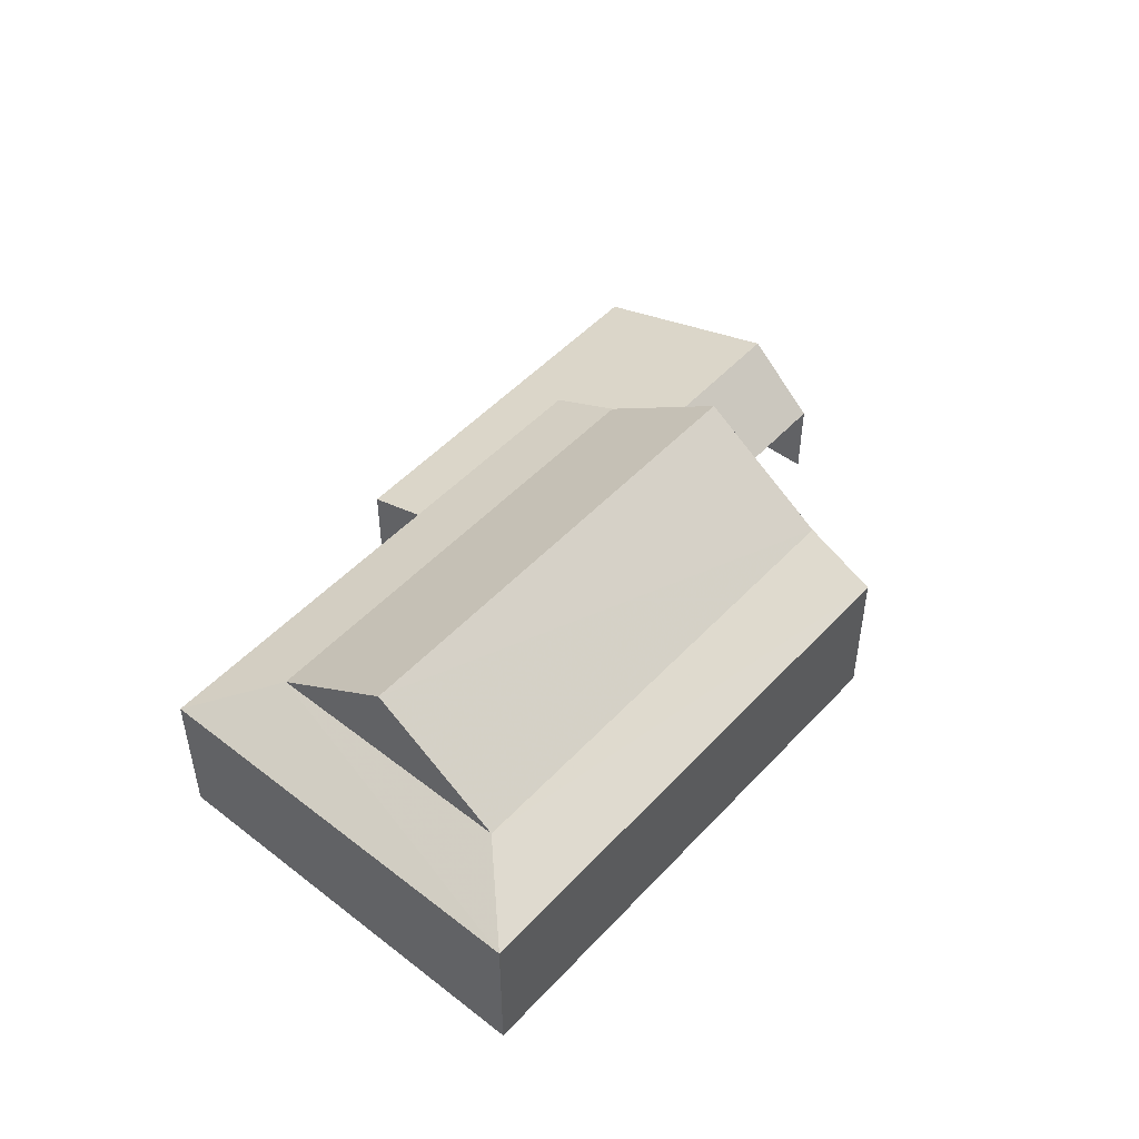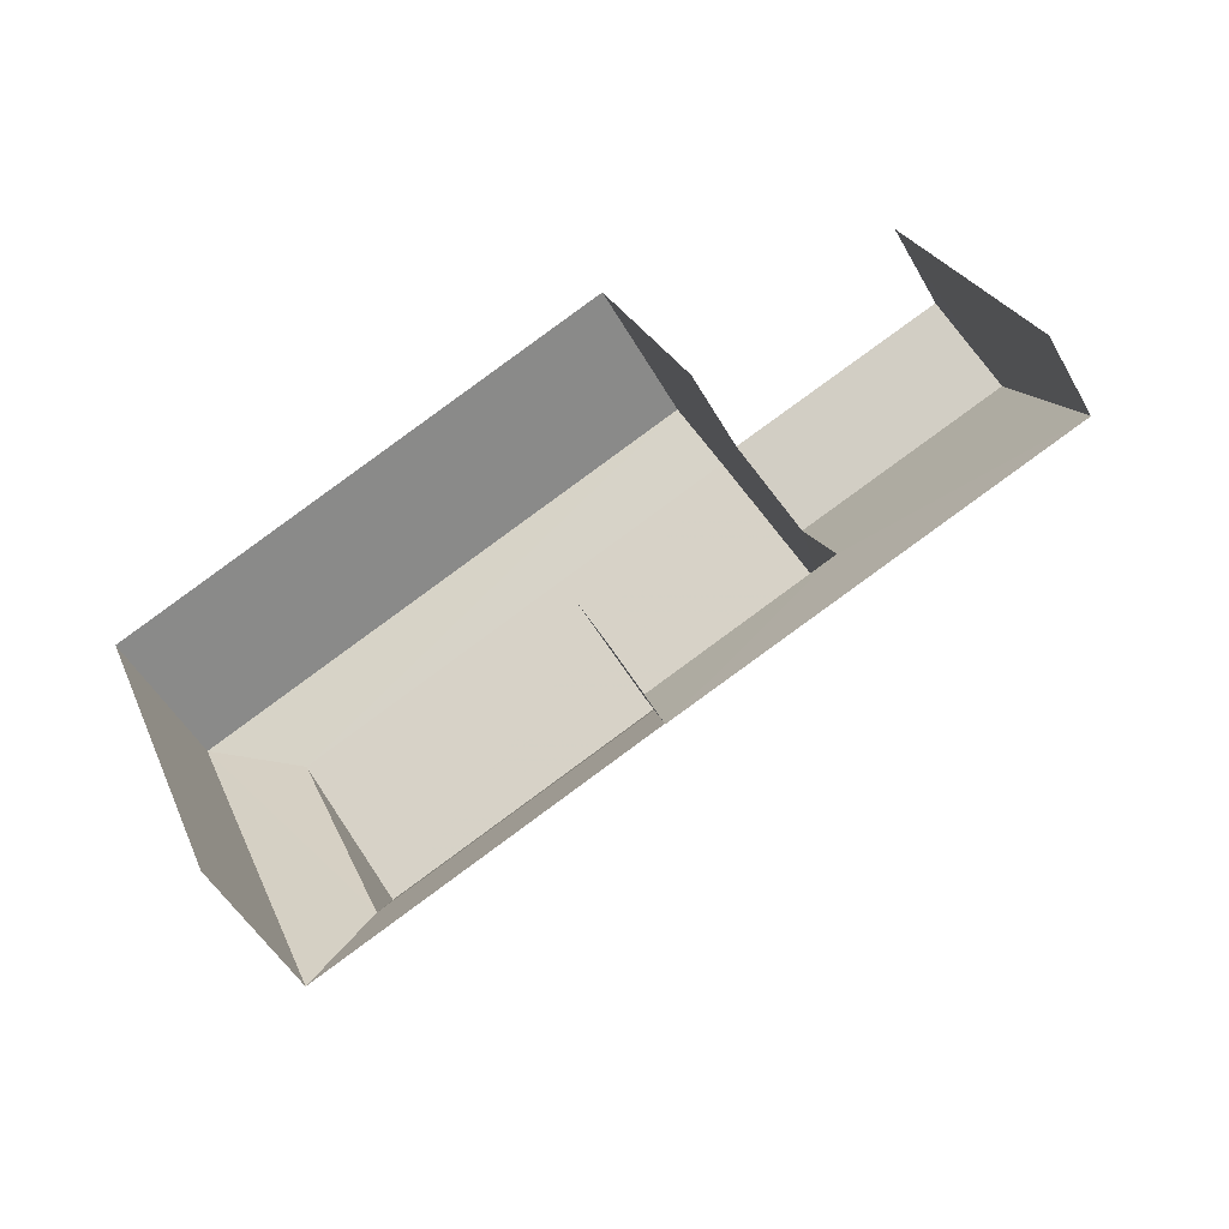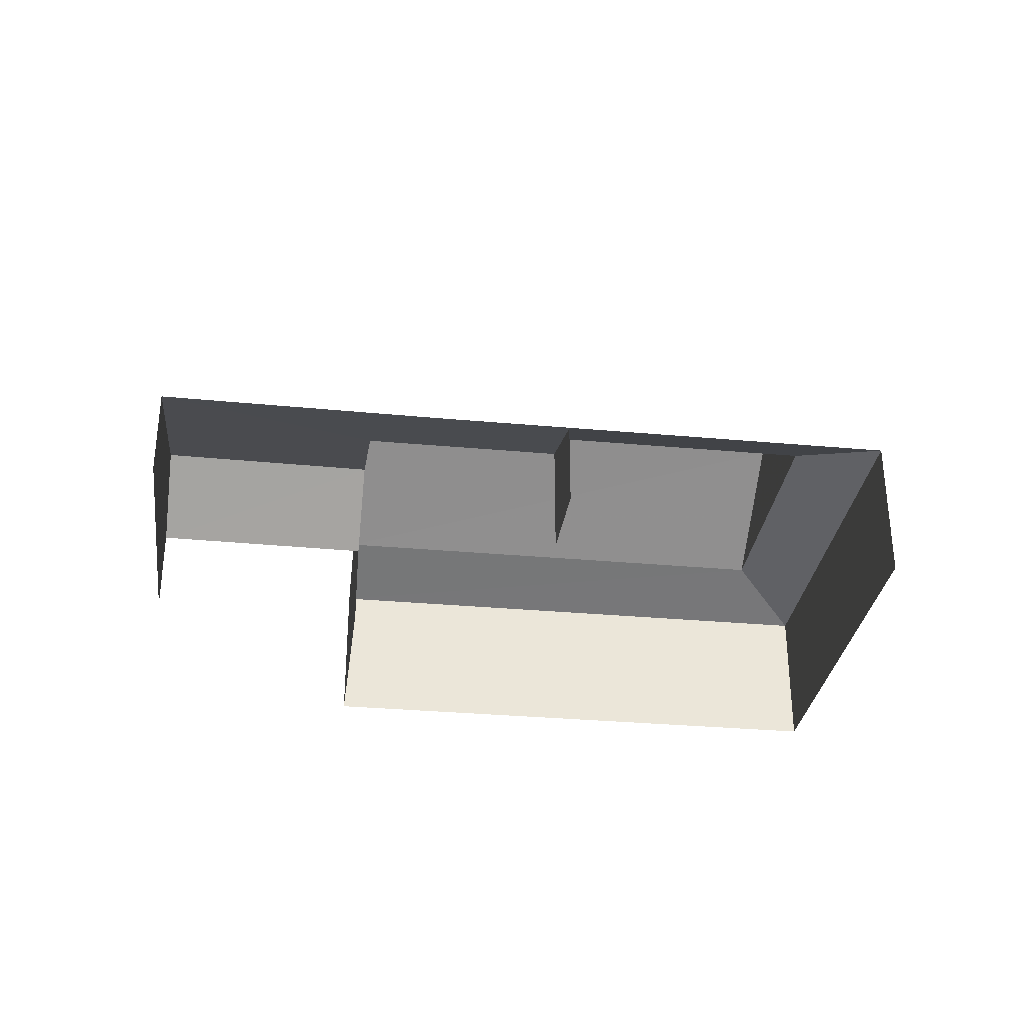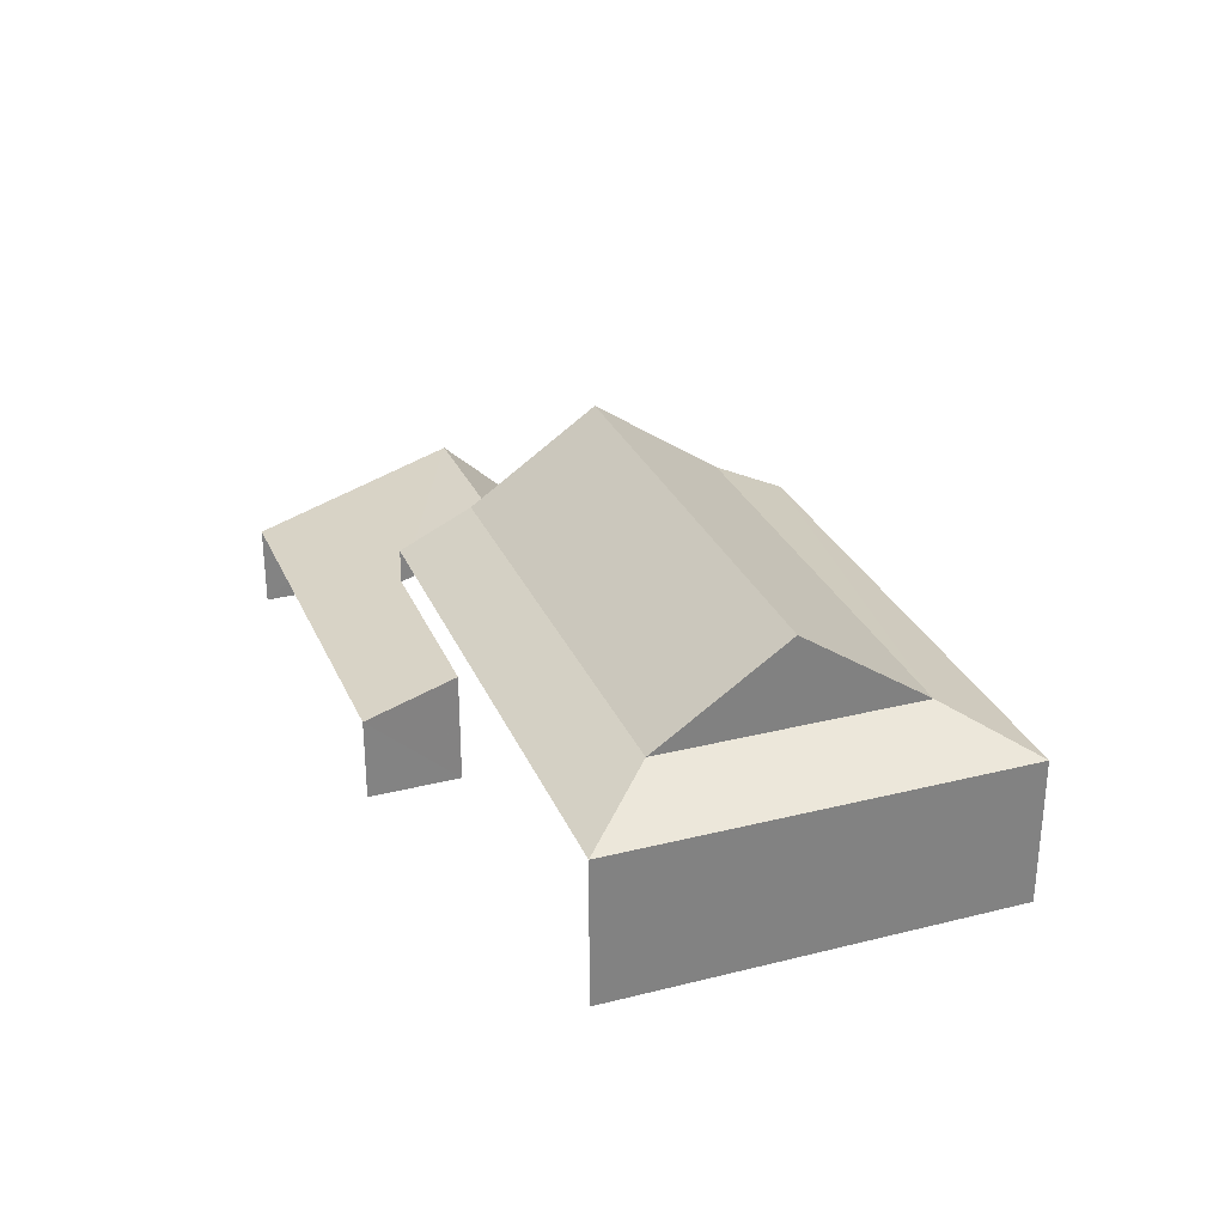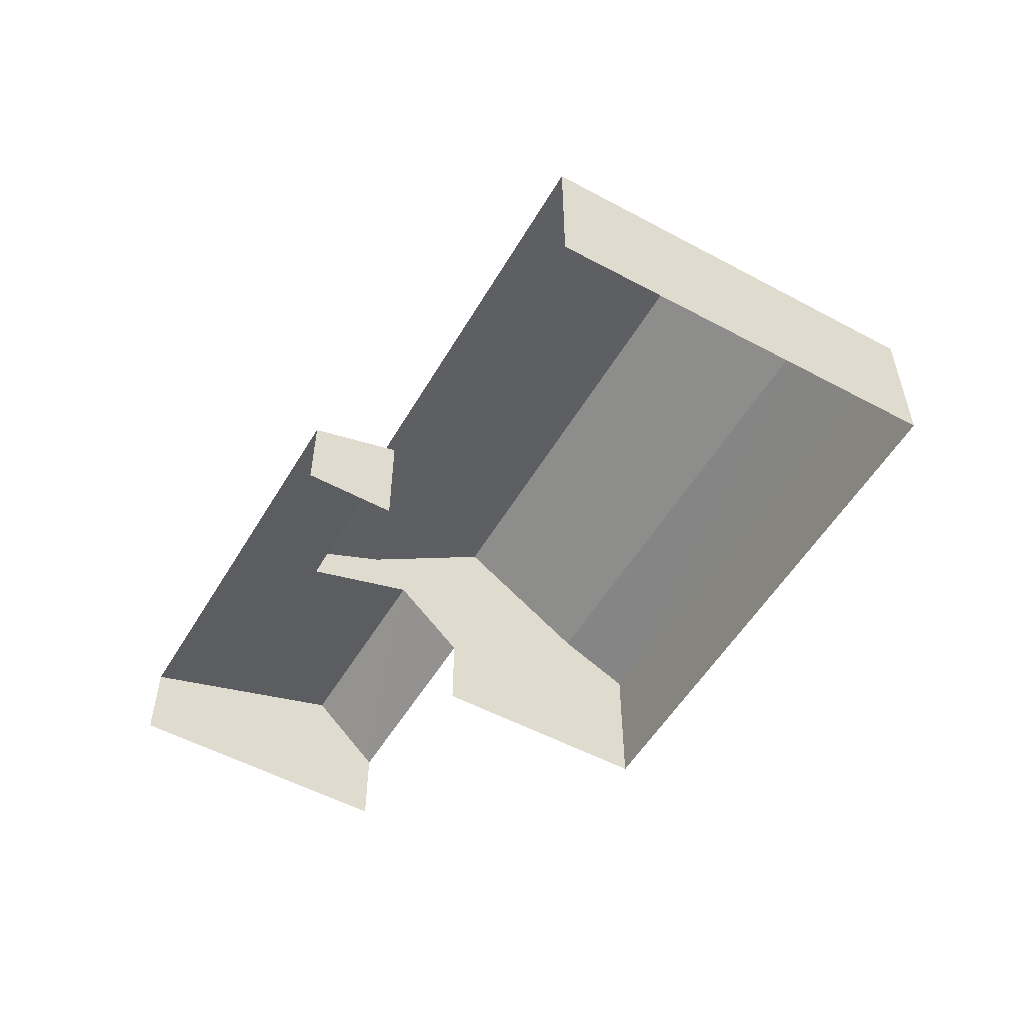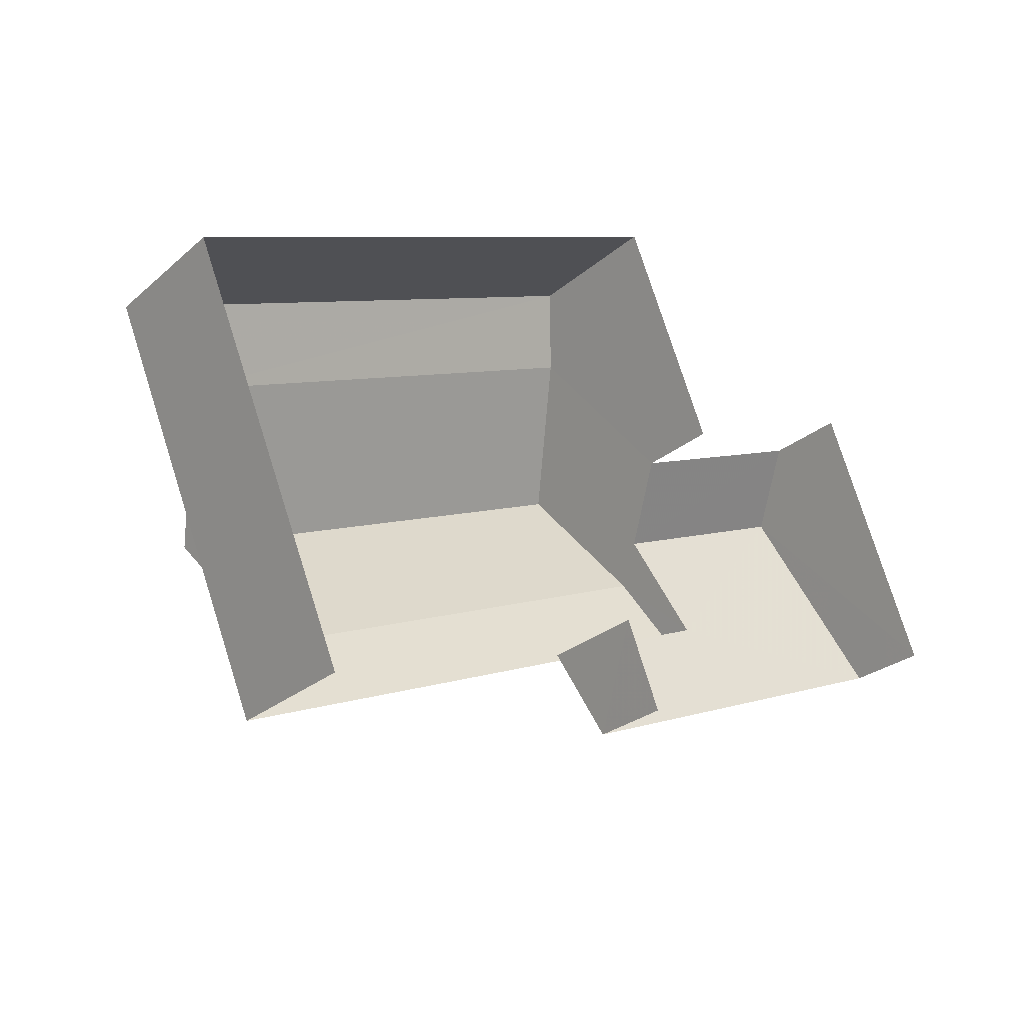
<metadata>
{"format":"obj","ext":"obj","renderer":"f3d","projection":"perspective","resolution":1024,"background":"white","views":[{"elev":49.2,"azim":108.3,"up":"+Z"},{"elev":-52.4,"azim":-150.9,"up":"+Y"},{"elev":-31.3,"azim":-29.9,"up":"+Z"},{"elev":29.4,"azim":47.3,"up":"+Z"},{"elev":-53.4,"azim":37.8,"up":"+Z"},{"elev":-26.5,"azim":142.6,"up":"+Y"}]}
</metadata>
<code>
v -2.206e+05 -1.252e+05 26.5
v -2.206e+05 -1.252e+05 26.5
v -2.206e+05 -1.252e+05 26.5
v -2.206e+05 -1.252e+05 26.5
v -2.206e+05 -1.252e+05 26.5
v -2.207e+05 -1.252e+05 26.5
v -2.207e+05 -1.252e+05 26.5
v -2.206e+05 -1.252e+05 26.5
v -2.206e+05 -1.252e+05 31.26
v -2.206e+05 -1.252e+05 30.35
v -2.206e+05 -1.252e+05 30.35
v -2.206e+05 -1.252e+05 31.26
v -2.206e+05 -1.252e+05 28.67
v -2.206e+05 -1.252e+05 29.44
v -2.207e+05 -1.252e+05 28.67
v -2.207e+05 -1.252e+05 30.35
v -2.206e+05 -1.252e+05 29.42
v -2.206e+05 -1.252e+05 30.35
v -2.206e+05 -1.252e+05 33.59
v -2.206e+05 -1.252e+05 33.59
v -2.206e+05 -1.252e+05 31.26
v -2.206e+05 -1.252e+05 31.26
v -2.206e+05 -1.252e+05 30.35
v -2.207e+05 -1.252e+05 28.67
v -2.206e+05 -1.252e+05 28.67
v -2.206e+05 -1.252e+05 30.35
f 1 2 3
f 3 4 5
f 6 1 7
f 7 5 8
f 1 3 5
f 1 5 7
f 15 7 8
f 13 15 8
f 1 6 24
f 25 1 24
f 5 4 17
f 4 11 17
f 17 10 14
f 17 11 10
f 9 10 11
f 9 12 10
f 13 14 15
f 15 14 16
f 13 17 14
f 16 14 18
f 19 9 20
f 19 12 9
f 20 21 19
f 20 22 21
f 9 23 22
f 9 11 23
f 18 24 16
f 18 25 24
f 22 26 21
f 22 23 26
f 20 9 22
f 24 6 16
f 6 7 16
f 7 15 16
f 26 3 2
f 26 23 3
f 14 10 12
f 1 25 2
f 12 18 14
f 18 19 25
f 21 26 2
f 12 19 18
f 25 19 21
f 25 21 2
f 11 4 3
f 23 11 3
f 5 13 8
f 5 17 13

</code>
